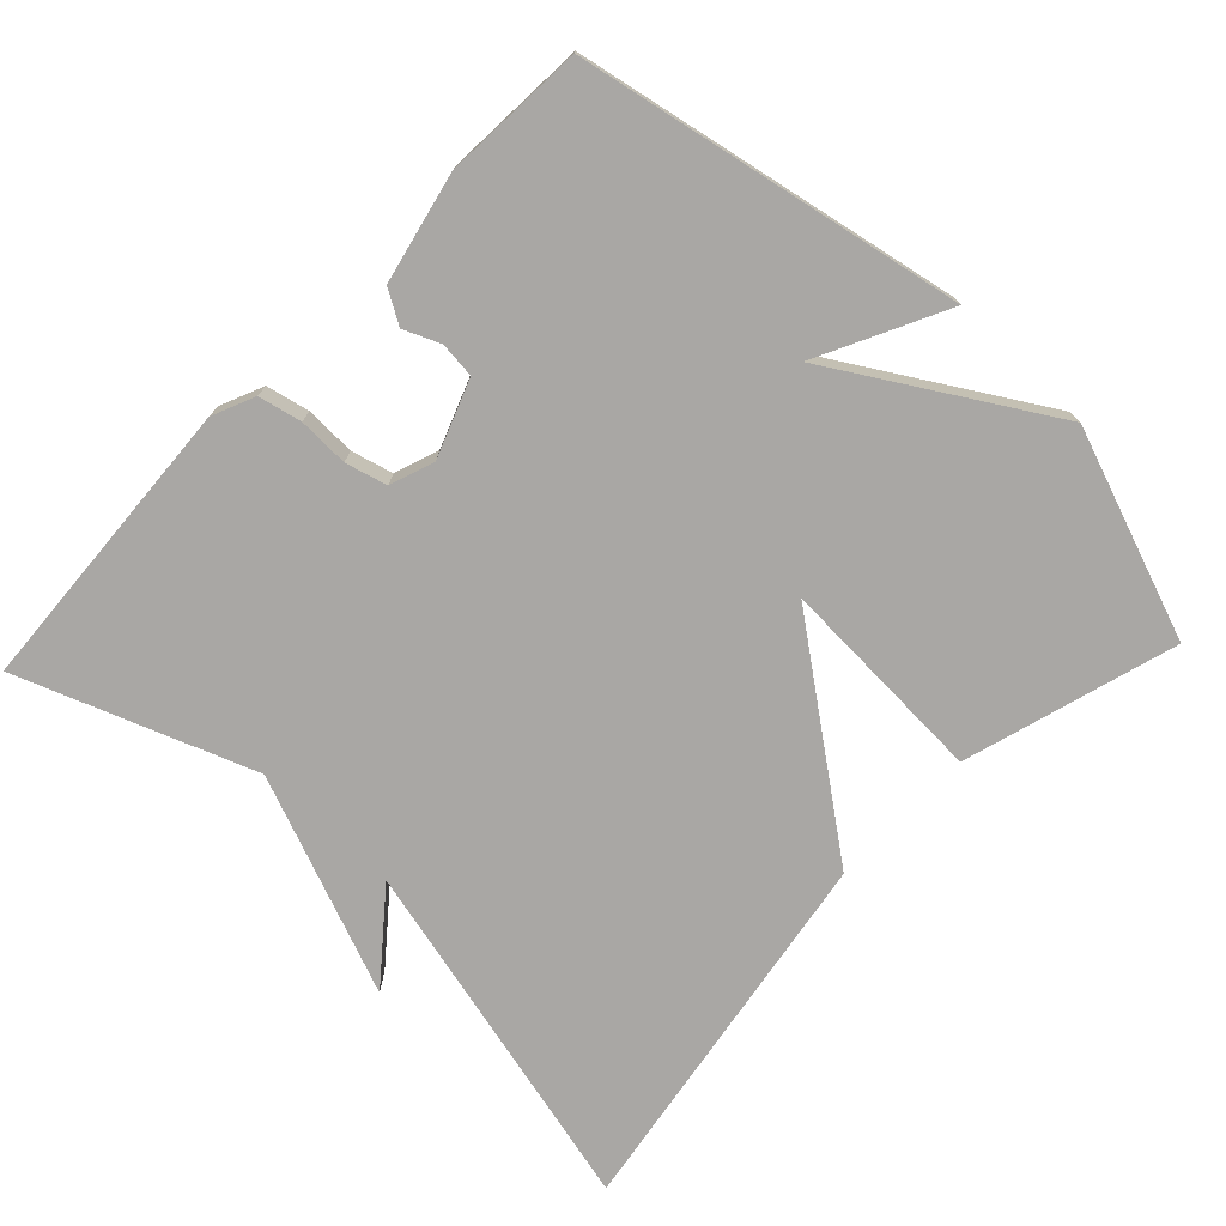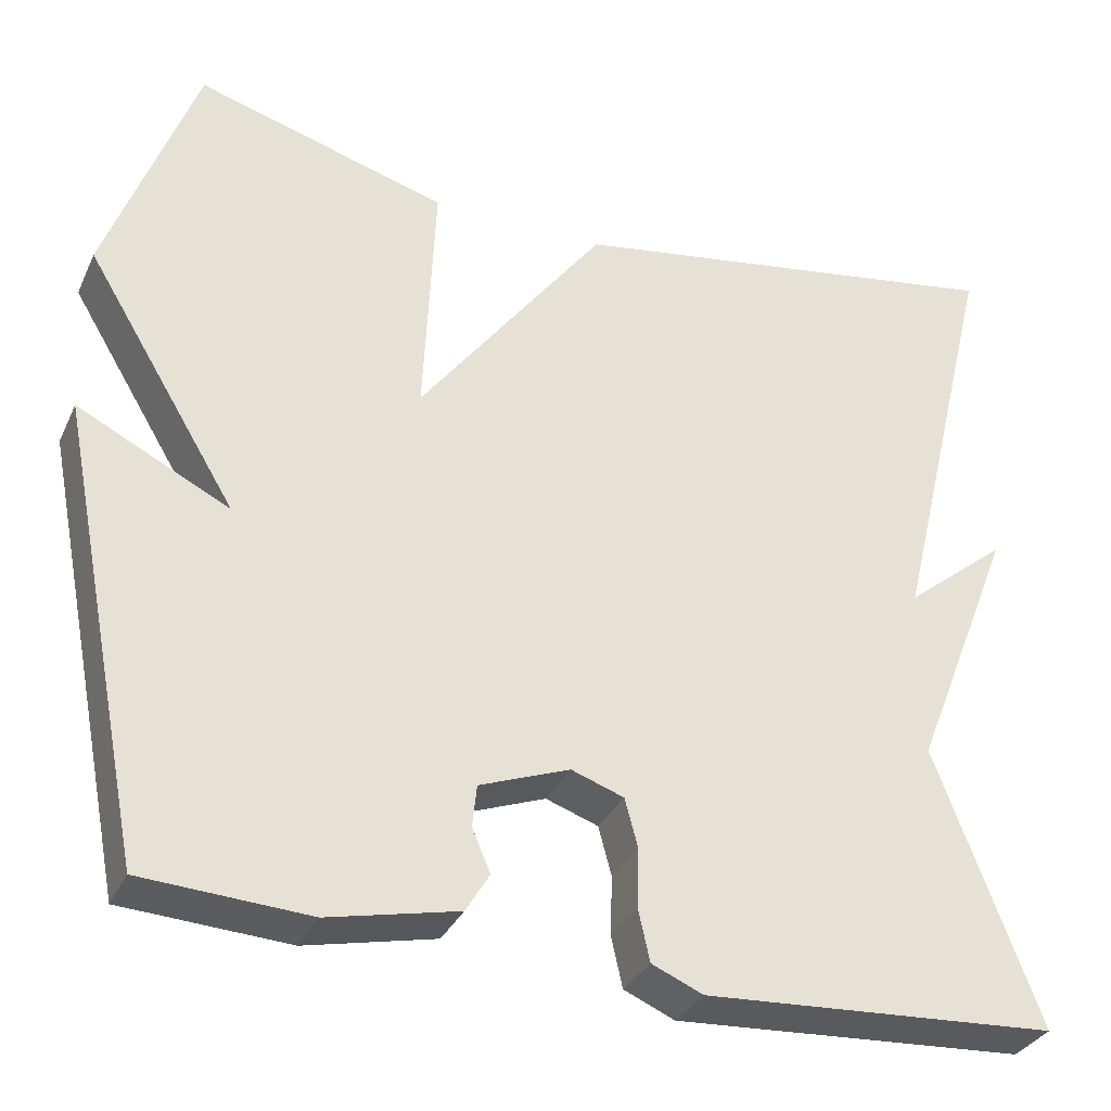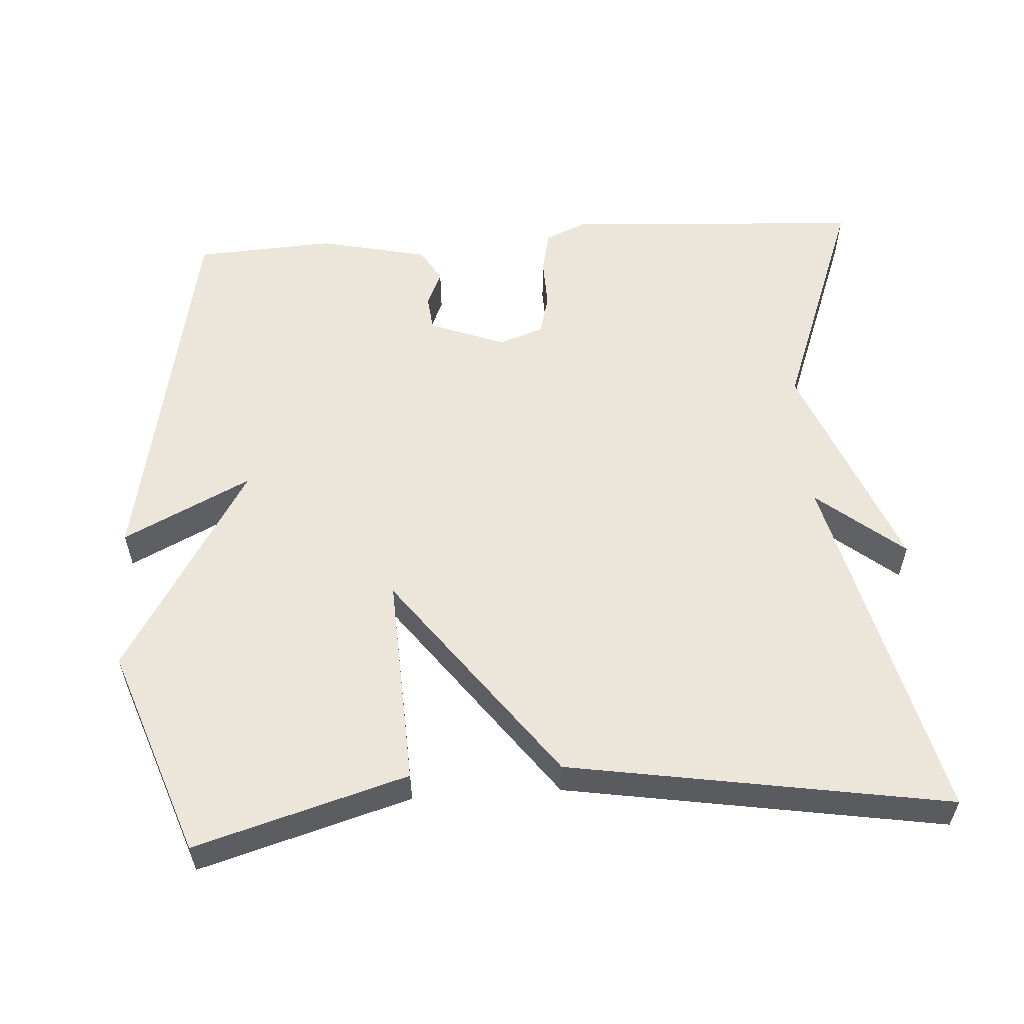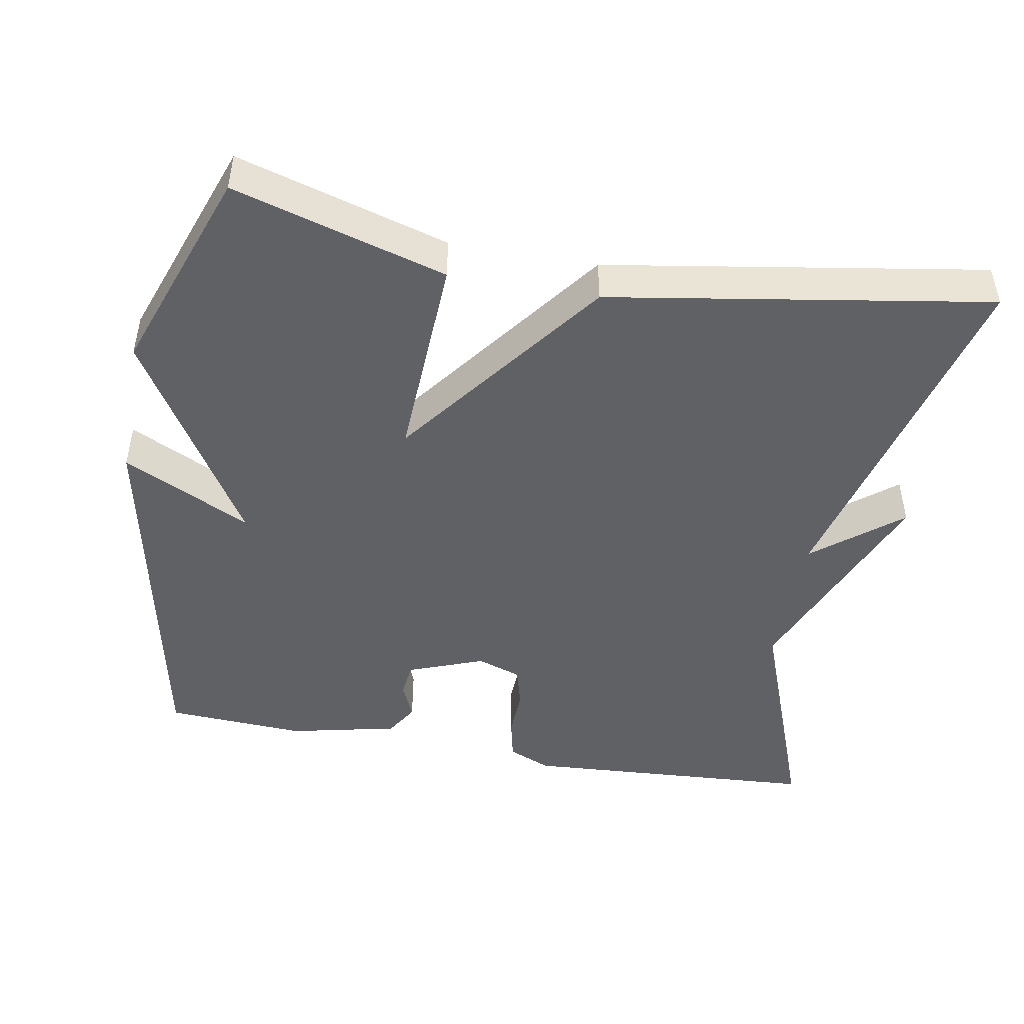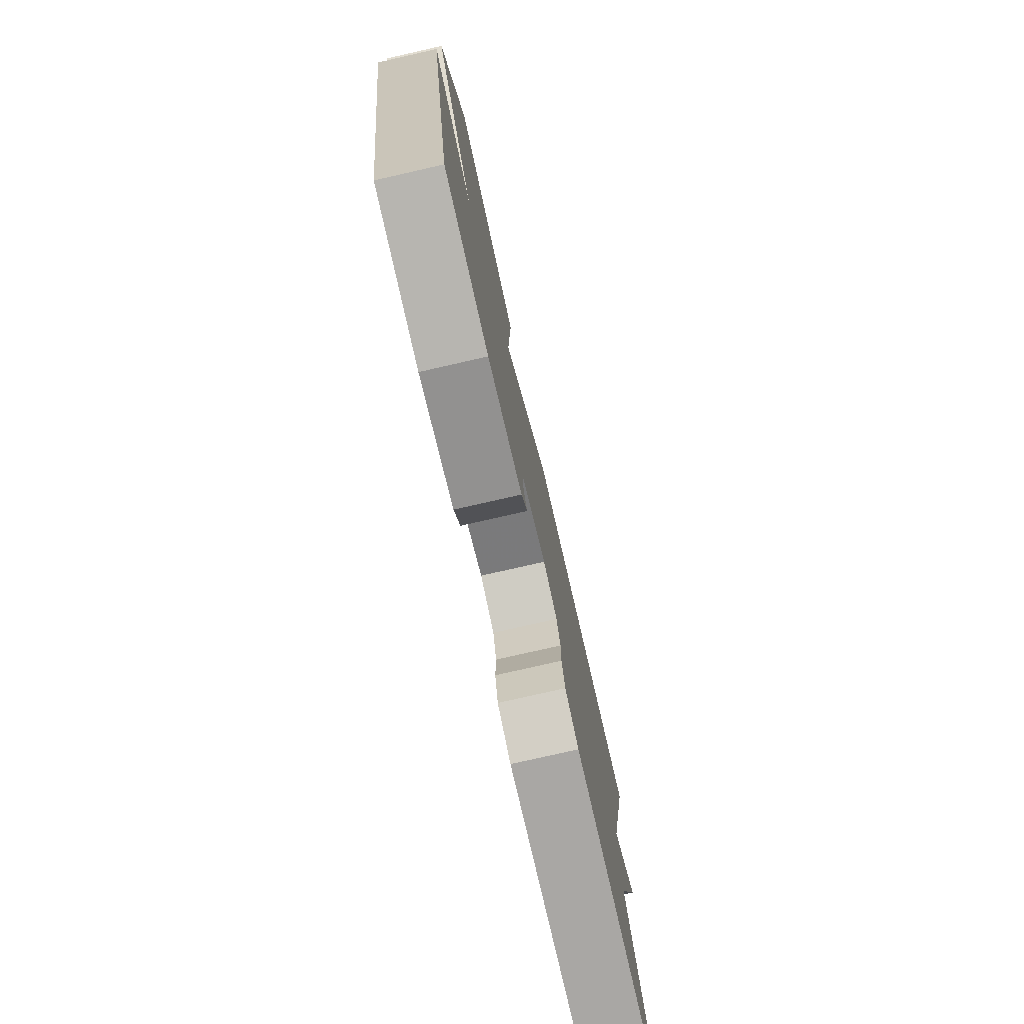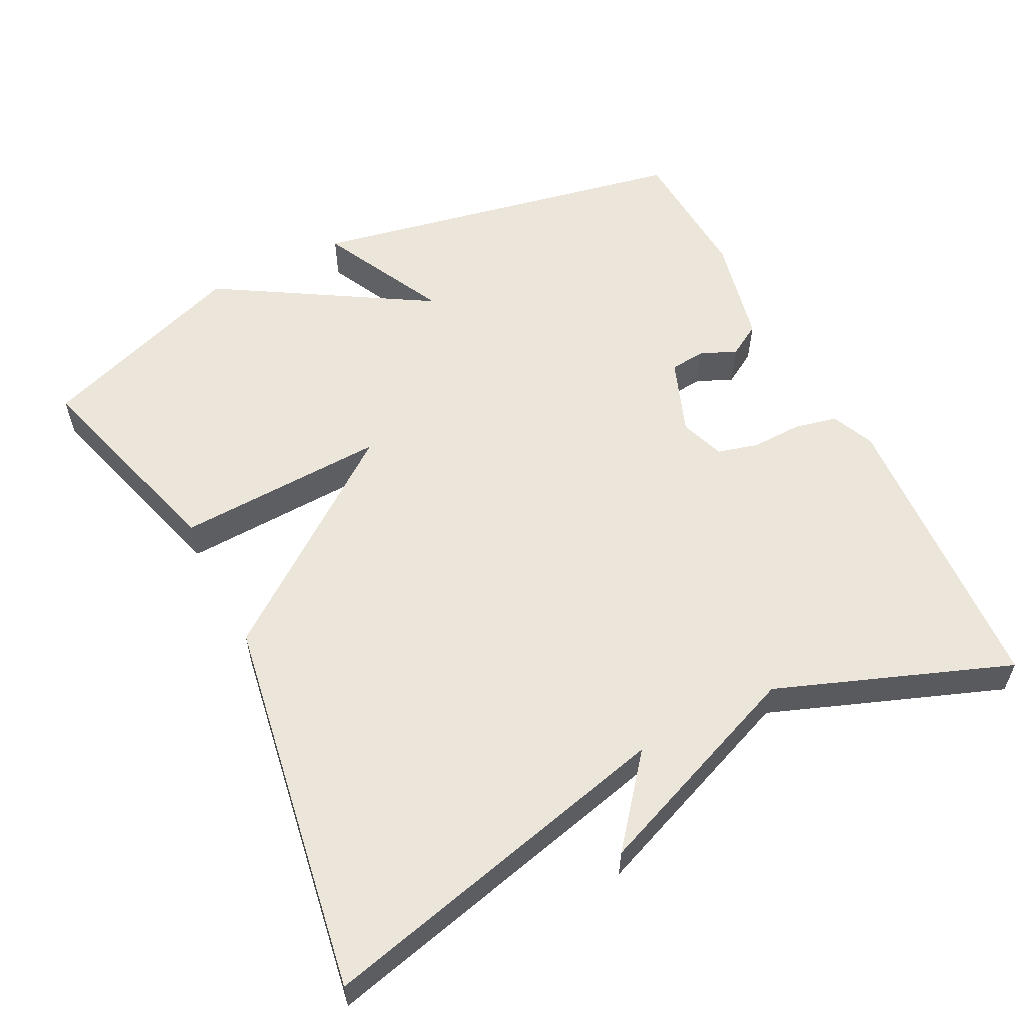
<metadata>
{"format":"obj","ext":"obj","renderer":"f3d","projection":"perspective","resolution":1024,"background":"white","views":[{"elev":-74.7,"azim":-133.6,"up":"+Y"},{"elev":-32.9,"azim":-22.1,"up":"+Z"},{"elev":56.6,"azim":-3.7,"up":"+Y"},{"elev":-46.7,"azim":-10.2,"up":"+Y"},{"elev":-78.1,"azim":-77.2,"up":"+Z"},{"elev":57.0,"azim":63.1,"up":"+Y"}]}
</metadata>
<code>
v -0.5 0.07 0.5
v -0.213 0.07 0.416
v -0.226 0.07 0.131
v -0.013 0.07 0.416
v 0.5 0.07 0.5
v 0.382 0.07 0.014
v 0.499 0.07 0.109
v 0.382 0.07 -0.186
v 0.5 0.07 -0.5
v 0.096 0.07 -0.525
v 0.038 0.07 -0.5
v 0.025 0.07 -0.442
v 0.027 0.07 -0.374
v 0.012 0.07 -0.318
v -0.048 0.07 -0.297
v -0.151 0.07 -0.336
v -0.156 0.07 -0.384
v -0.135 0.07 -0.433
v -0.162 0.07 -0.478
v -0.31 0.07 -0.511
v -0.5 0.07 -0.5
v -0.602 0.07 0.018
v -0.429 0.07 -0.068
v -0.602 0.07 0.218
v -0.5 0 0.5
v -0.213 0 0.416
v -0.226 0 0.131
v -0.013 0 0.416
v 0.5 0 0.5
v 0.382 0 0.014
v 0.499 0 0.109
v 0.382 0 -0.186
v 0.5 0 -0.5
v 0.096 0 -0.525
v 0.038 0 -0.5
v 0.025 0 -0.442
v 0.027 0 -0.374
v 0.012 0 -0.318
v -0.048 0 -0.297
v -0.151 0 -0.336
v -0.156 0 -0.384
v -0.135 0 -0.433
v -0.162 0 -0.478
v -0.31 0 -0.511
v -0.5 0 -0.5
v -0.602 0 0.018
v -0.429 0 -0.068
v -0.602 0 0.218
f 1 2 3
f 24 1 3
f 23 24 3
f 21 22 23
f 20 21 23
f 19 20 23
f 18 19 23
f 17 18 23
f 16 17 23 3
f 4 5 6
f 3 4 6
f 16 3 6
f 15 16 6
f 14 15 6
f 6 7 8
f 14 6 8
f 13 14 8
f 11 12 13
f 10 11 13
f 9 10 13
f 8 9 13
f 27 26 25
f 27 25 48
f 27 48 47
f 47 46 45
f 47 45 44
f 47 44 43
f 47 43 42
f 47 42 41
f 27 47 41 40
f 30 29 28
f 30 28 27
f 30 27 40
f 30 40 39
f 30 39 38
f 32 31 30
f 32 30 38
f 32 38 37
f 37 36 35
f 37 35 34
f 37 34 33
f 37 33 32
f 1 25 26 2
f 2 26 27 3
f 3 27 28 4
f 4 28 29 5
f 5 29 30 6
f 6 30 31 7
f 7 31 32 8
f 8 32 33 9
f 9 33 34 10
f 10 34 35 11
f 11 35 36 12
f 12 36 37 13
f 13 37 38 14
f 14 38 39 15
f 15 39 40 16
f 16 40 41 17
f 17 41 42 18
f 18 42 43 19
f 19 43 44 20
f 20 44 45 21
f 21 45 46 22
f 22 46 47 23
f 23 47 48 24
f 24 48 25 1

</code>
